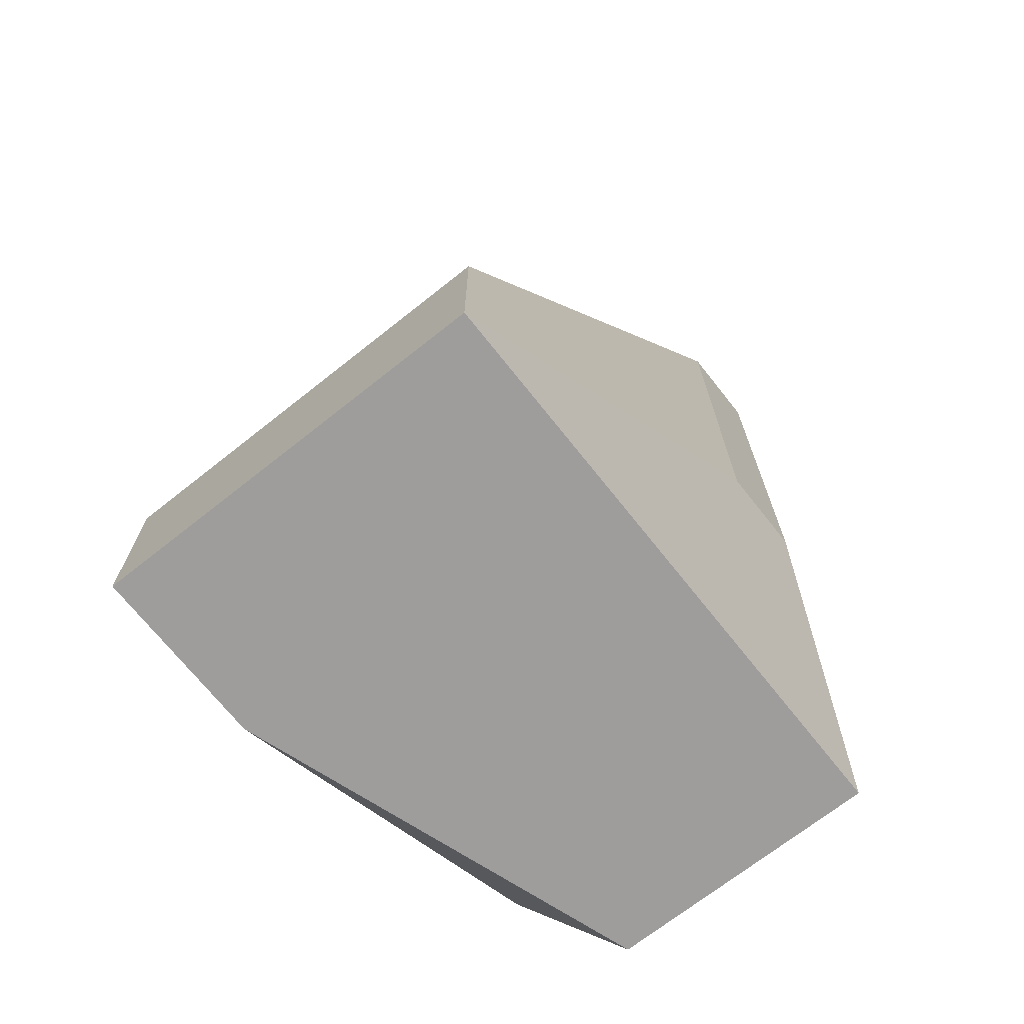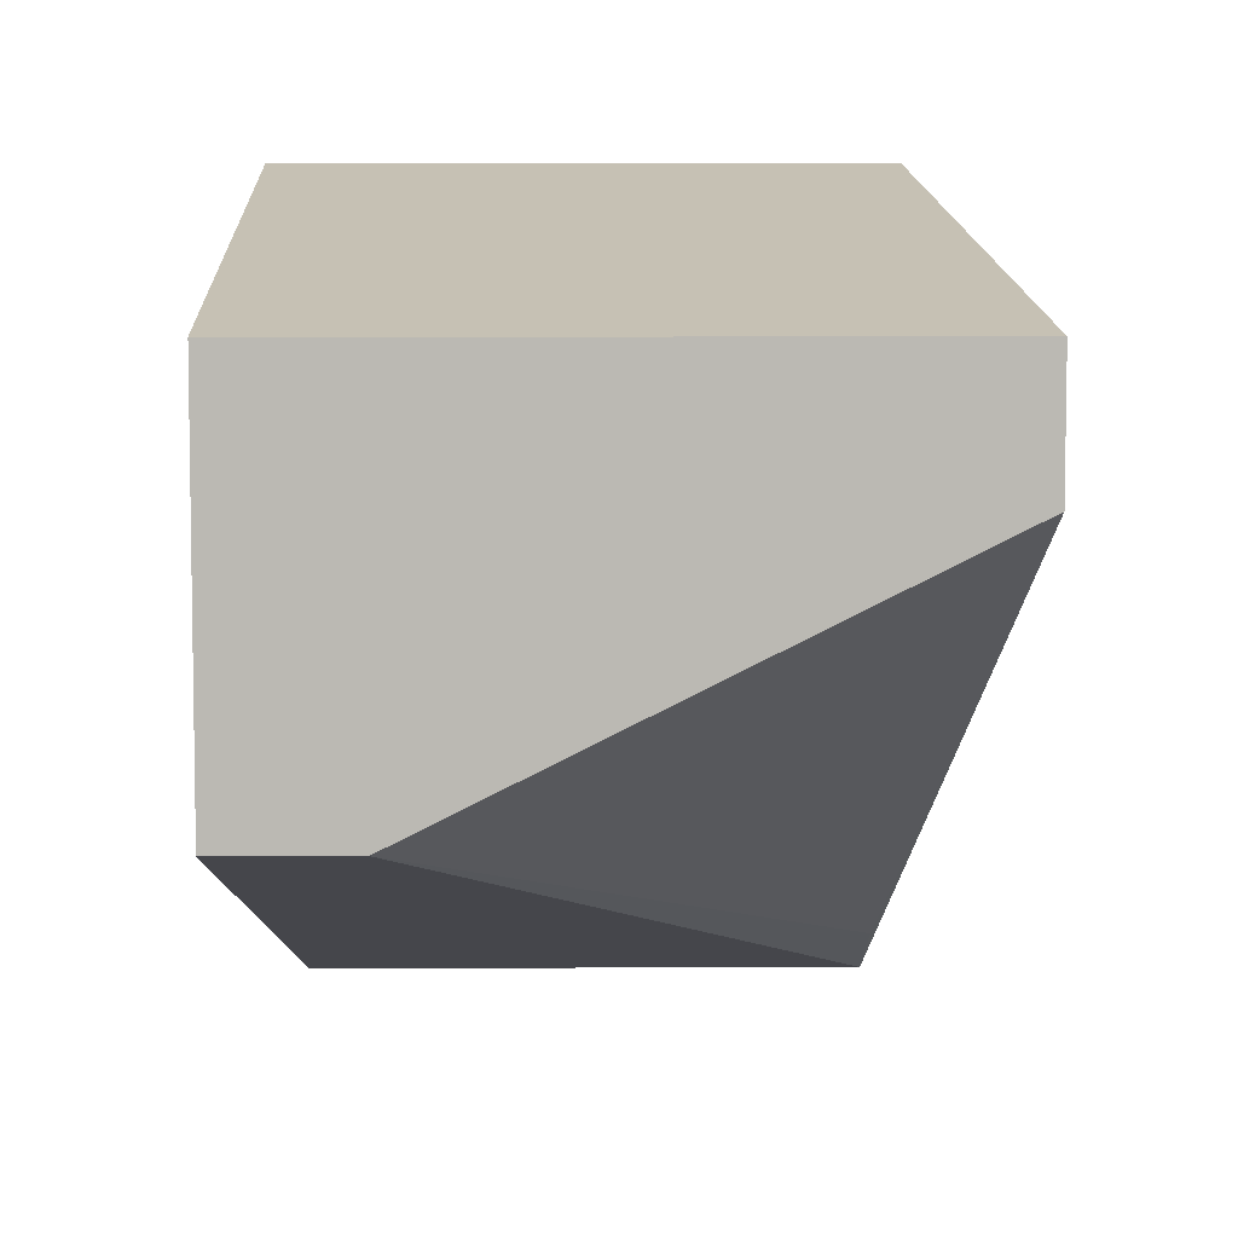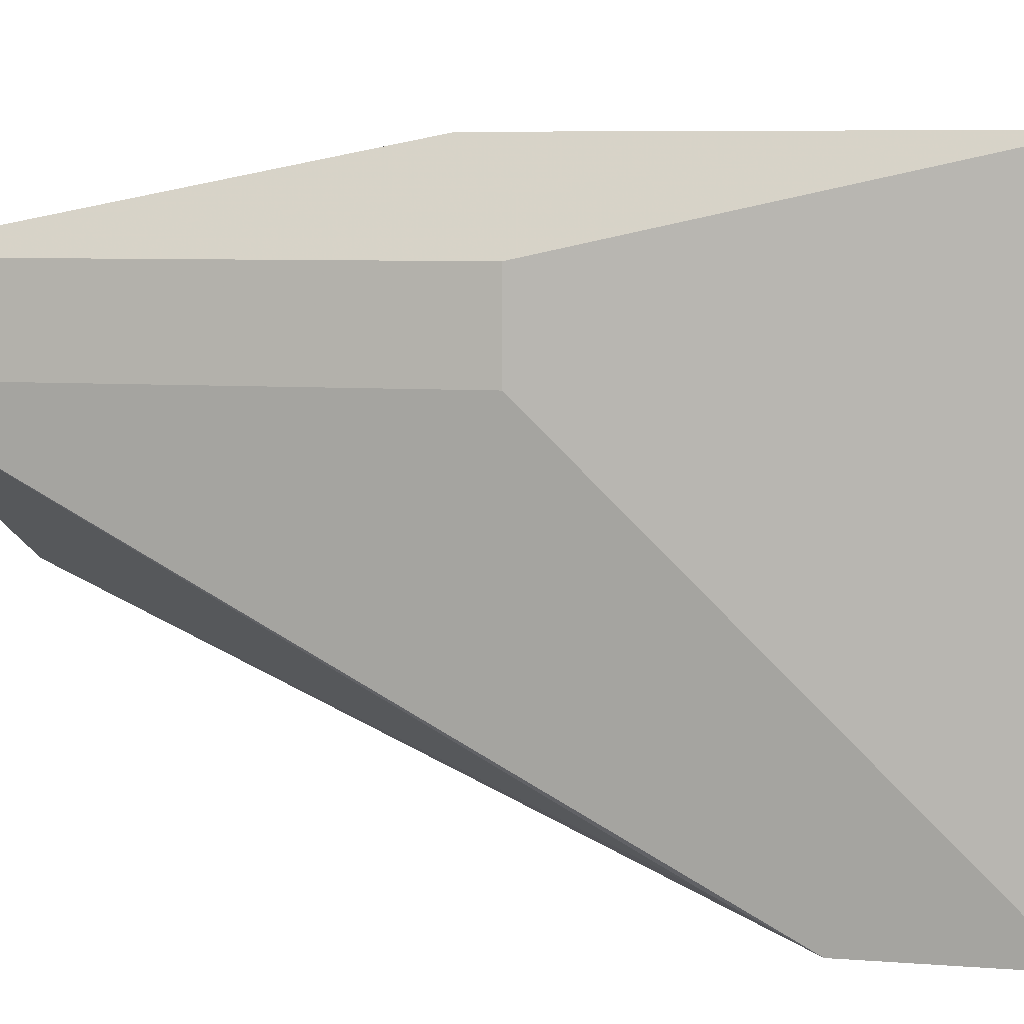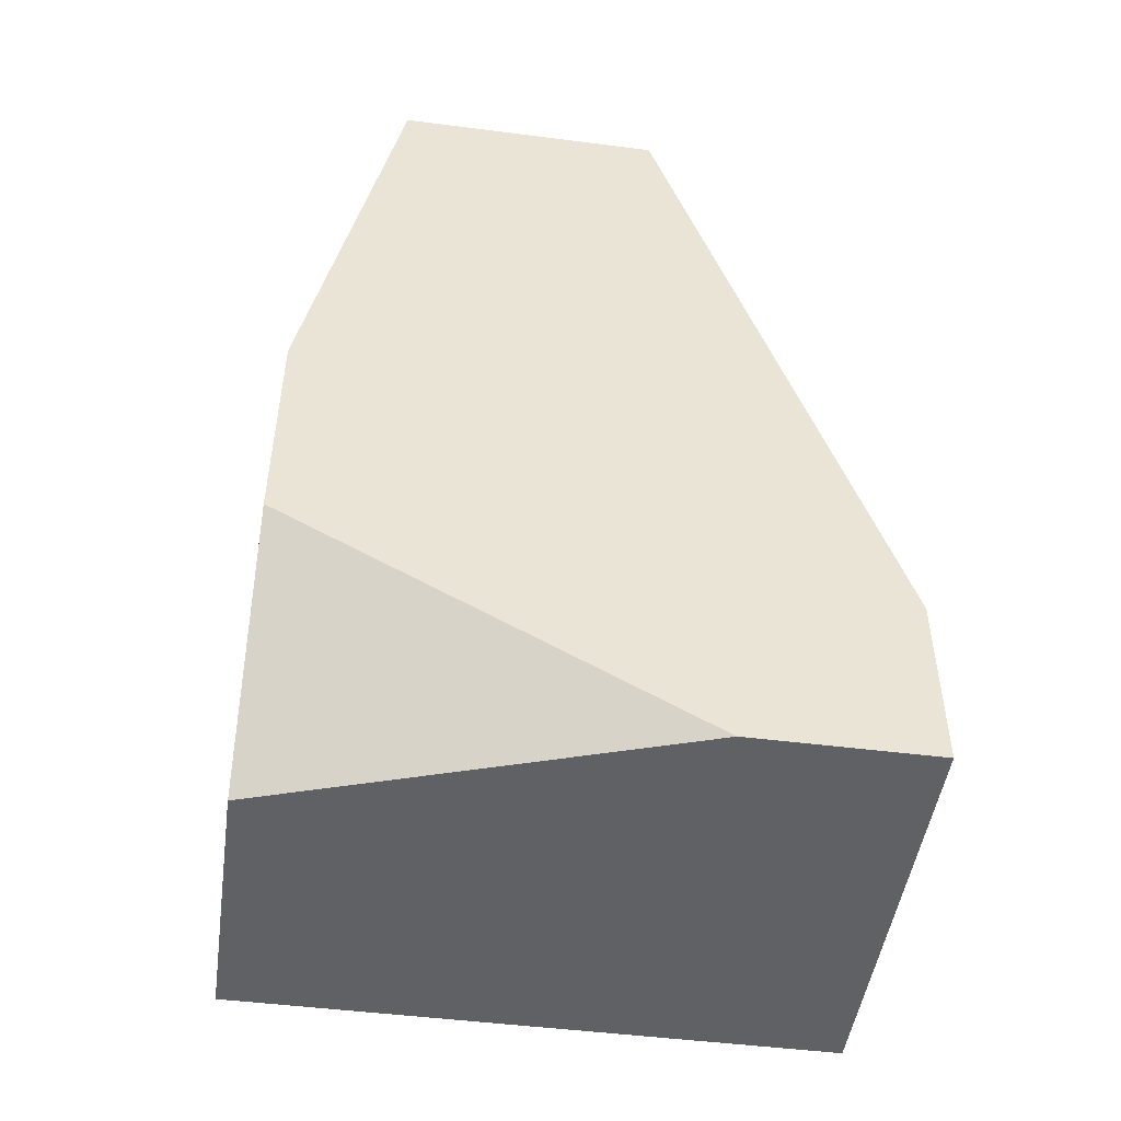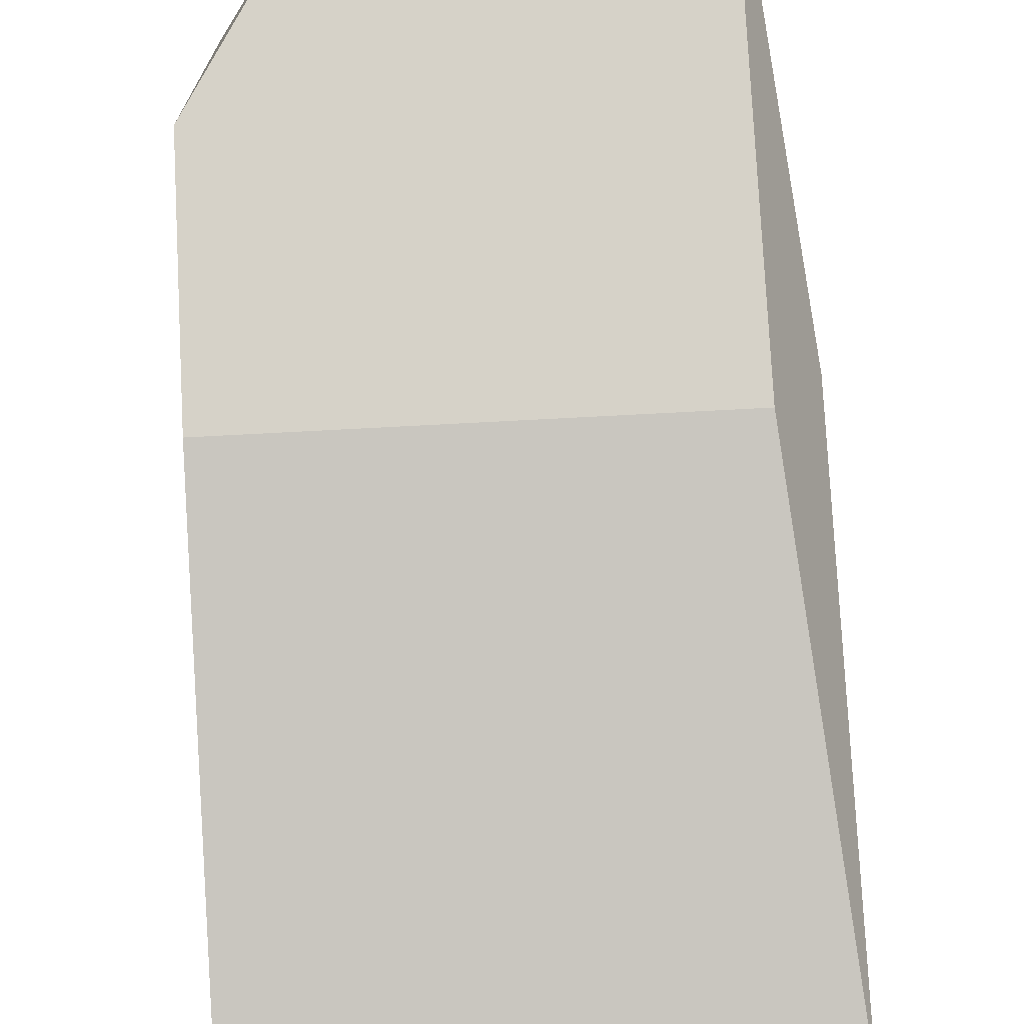
<metadata>
{"format":"obj","ext":"obj","renderer":"f3d","projection":"perspective","resolution":1024,"background":"white","views":[{"elev":-70.4,"azim":38.4,"up":"+Z"},{"elev":7.2,"azim":-0.6,"up":"+Y"},{"elev":6.7,"azim":103.0,"up":"+Y"},{"elev":-48.6,"azim":-98.1,"up":"+Z"},{"elev":77.7,"azim":-3.0,"up":"+Y"}]}
</metadata>
<code>
v 0.01738 -0.02025 0.01461
v 0.01738 0.004509 0.002231
v 0.01738 0.004509 0.02286
v 0.01738 -0.02231 0.01049
v 0.01738 -0.02231 0.002231
v 0.01945 0.000379 0.04349
v 0.01945 0.000379 0.02081
v 0.01945 -0.003748 0.04349
v 0.01945 -0.003748 0.02081
v 0.002945 -0.012 0.04349
v 0.005007 0.004509 0.002231
v -0.001183 0.000379 0.04349
v -0.001183 0.004509 0.01255
v -0.001183 0.004509 0.02286
v -0.001183 -0.01406 0.002231
v -0.001183 -0.012 0.04349
v -0.001183 -0.02231 0.01049
v -0.001183 -0.02231 0.002231
f 8 10 1
f 5 18 2
f 14 18 16
f 2 18 11
f 14 2 11
f 6 14 12
f 14 16 12
f 16 6 12
f 18 5 4
f 6 16 8
f 4 5 8
f 18 14 13
f 14 11 13
f 6 2 3
f 14 6 3
f 2 14 3
f 16 18 17
f 18 4 17
f 4 16 17
f 5 2 9
f 6 8 9
f 8 5 9
f 16 4 10
f 8 16 10
f 11 18 15
f 18 13 15
f 13 11 15
f 2 6 7
f 9 2 7
f 6 9 7
f 4 8 1
f 10 4 1

</code>
